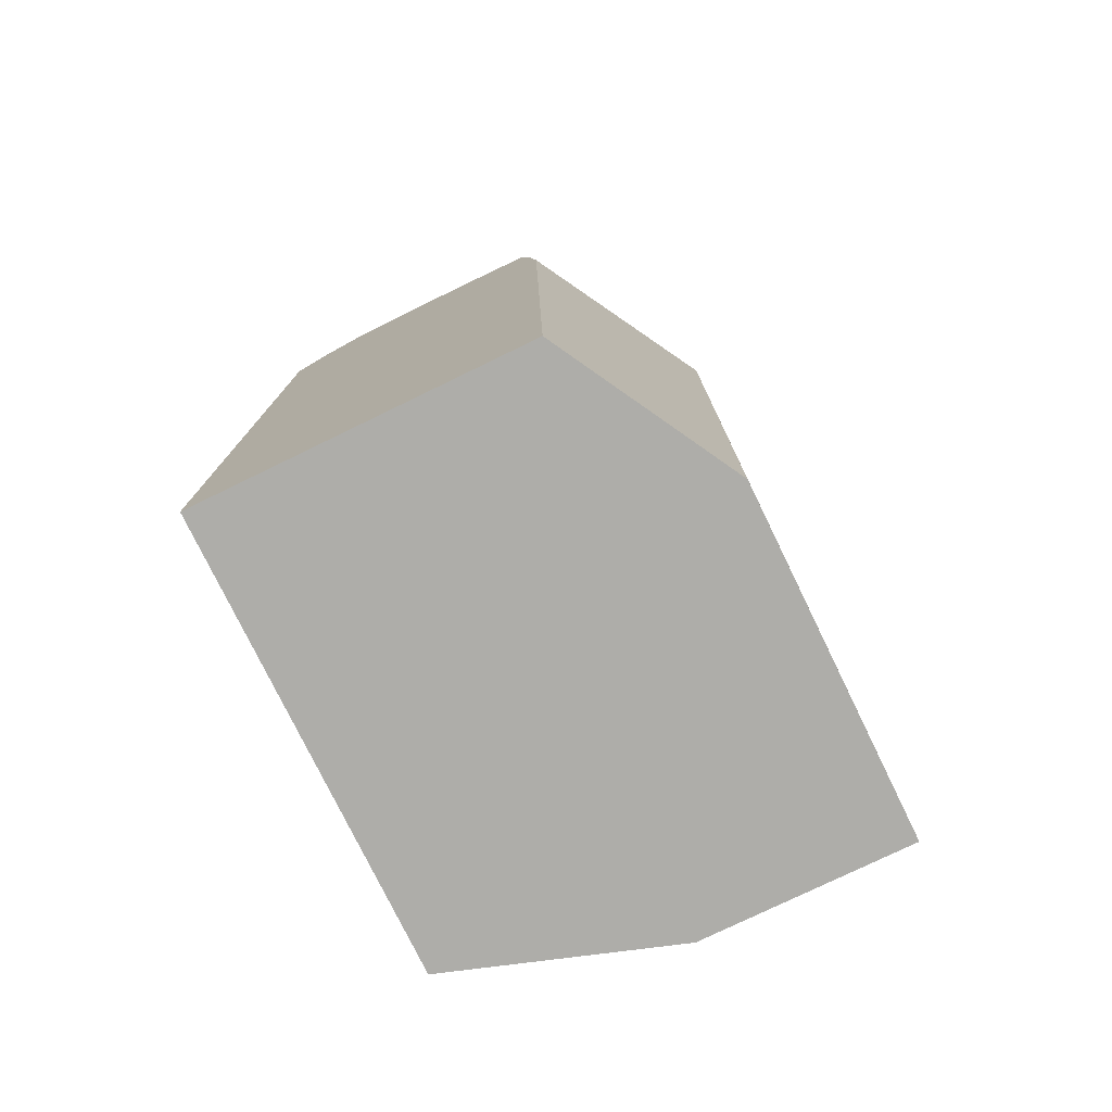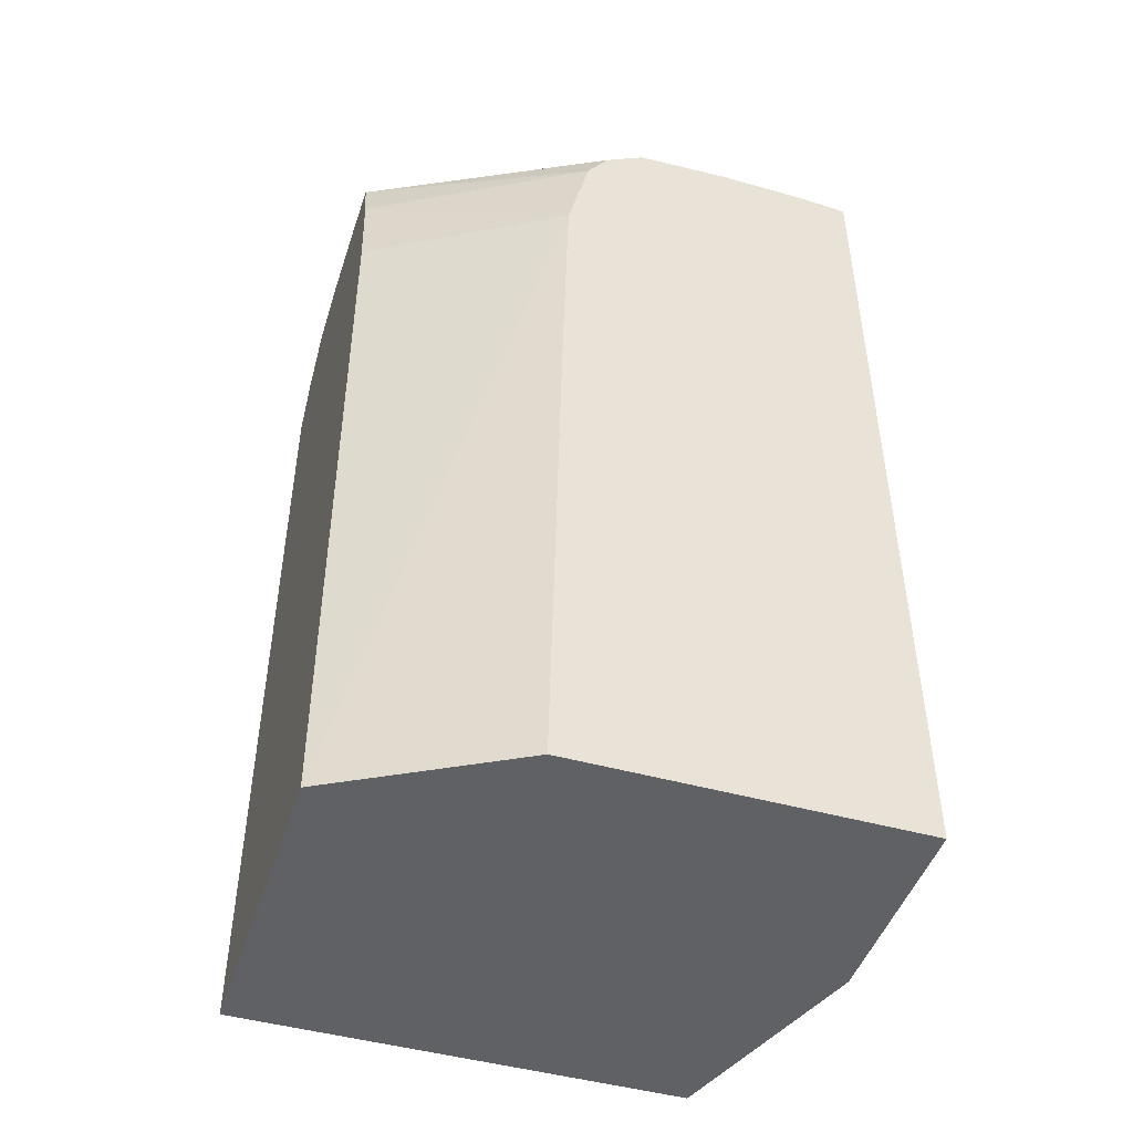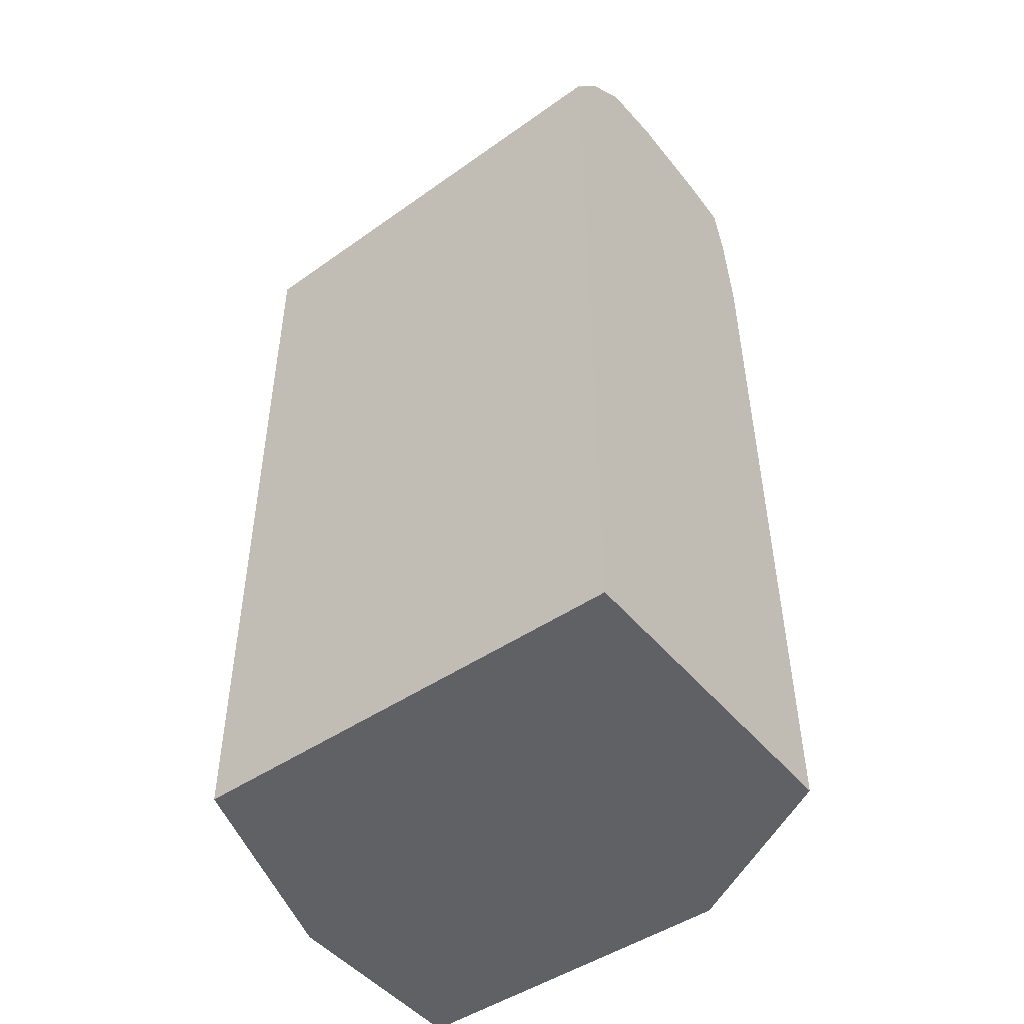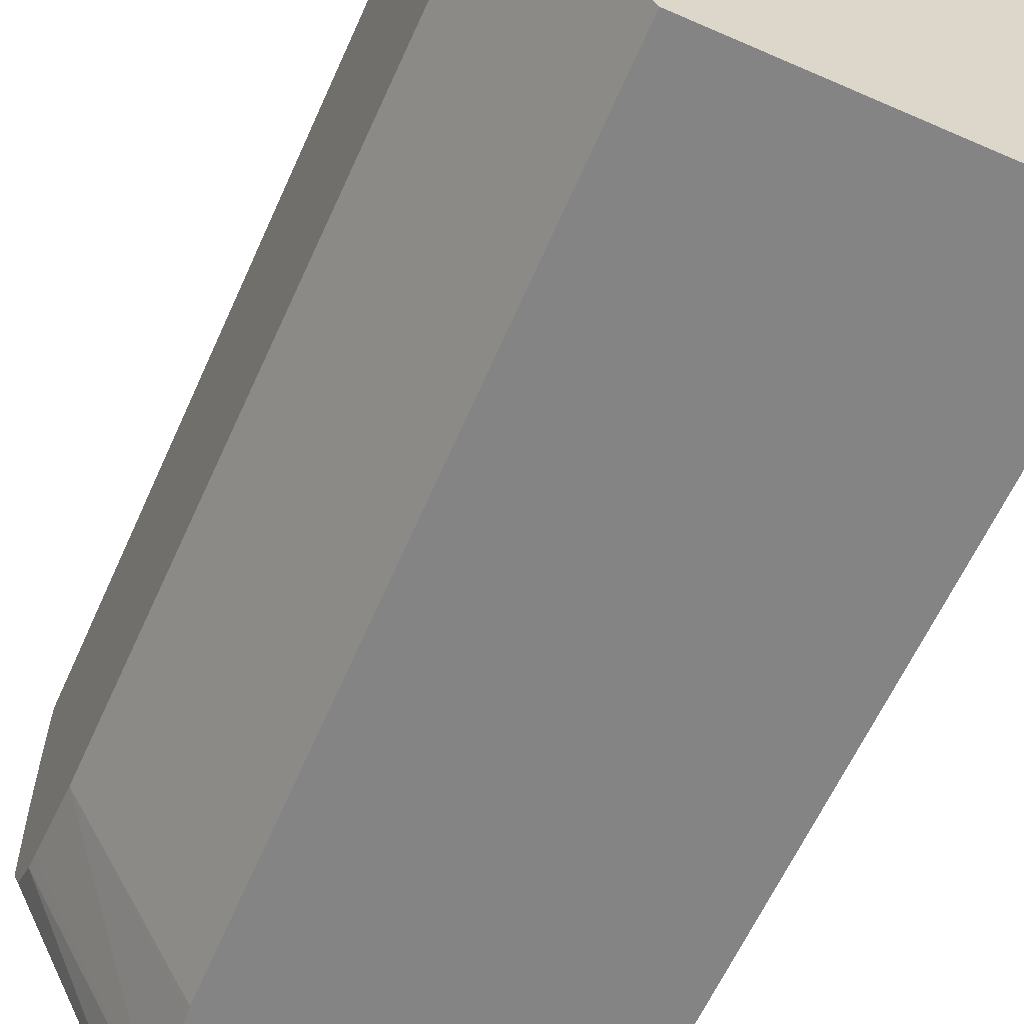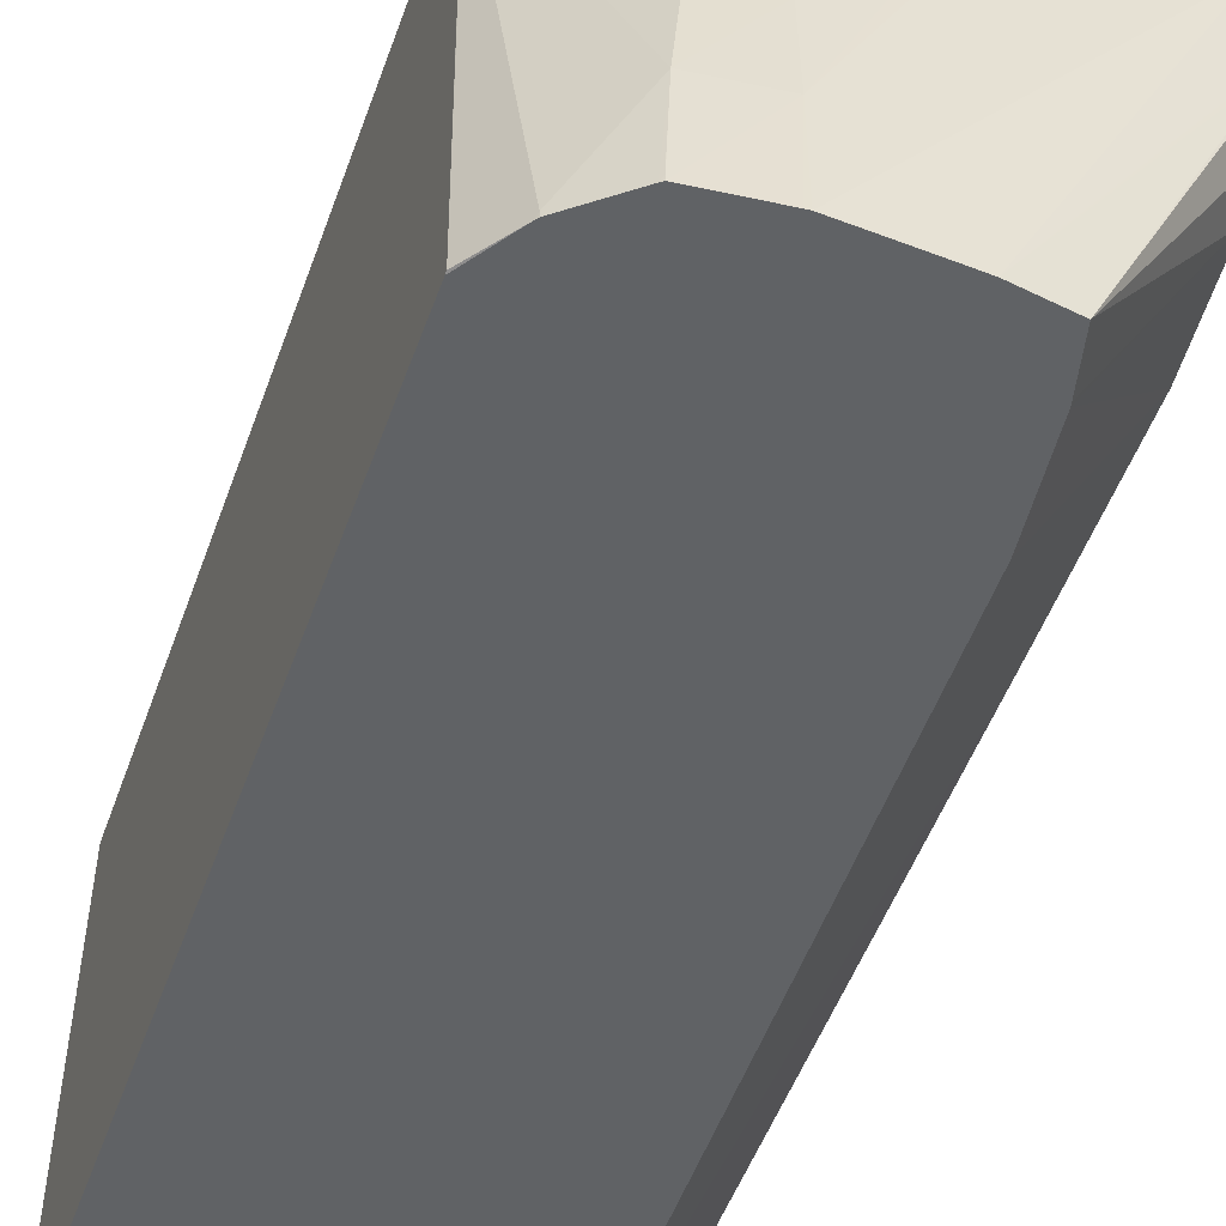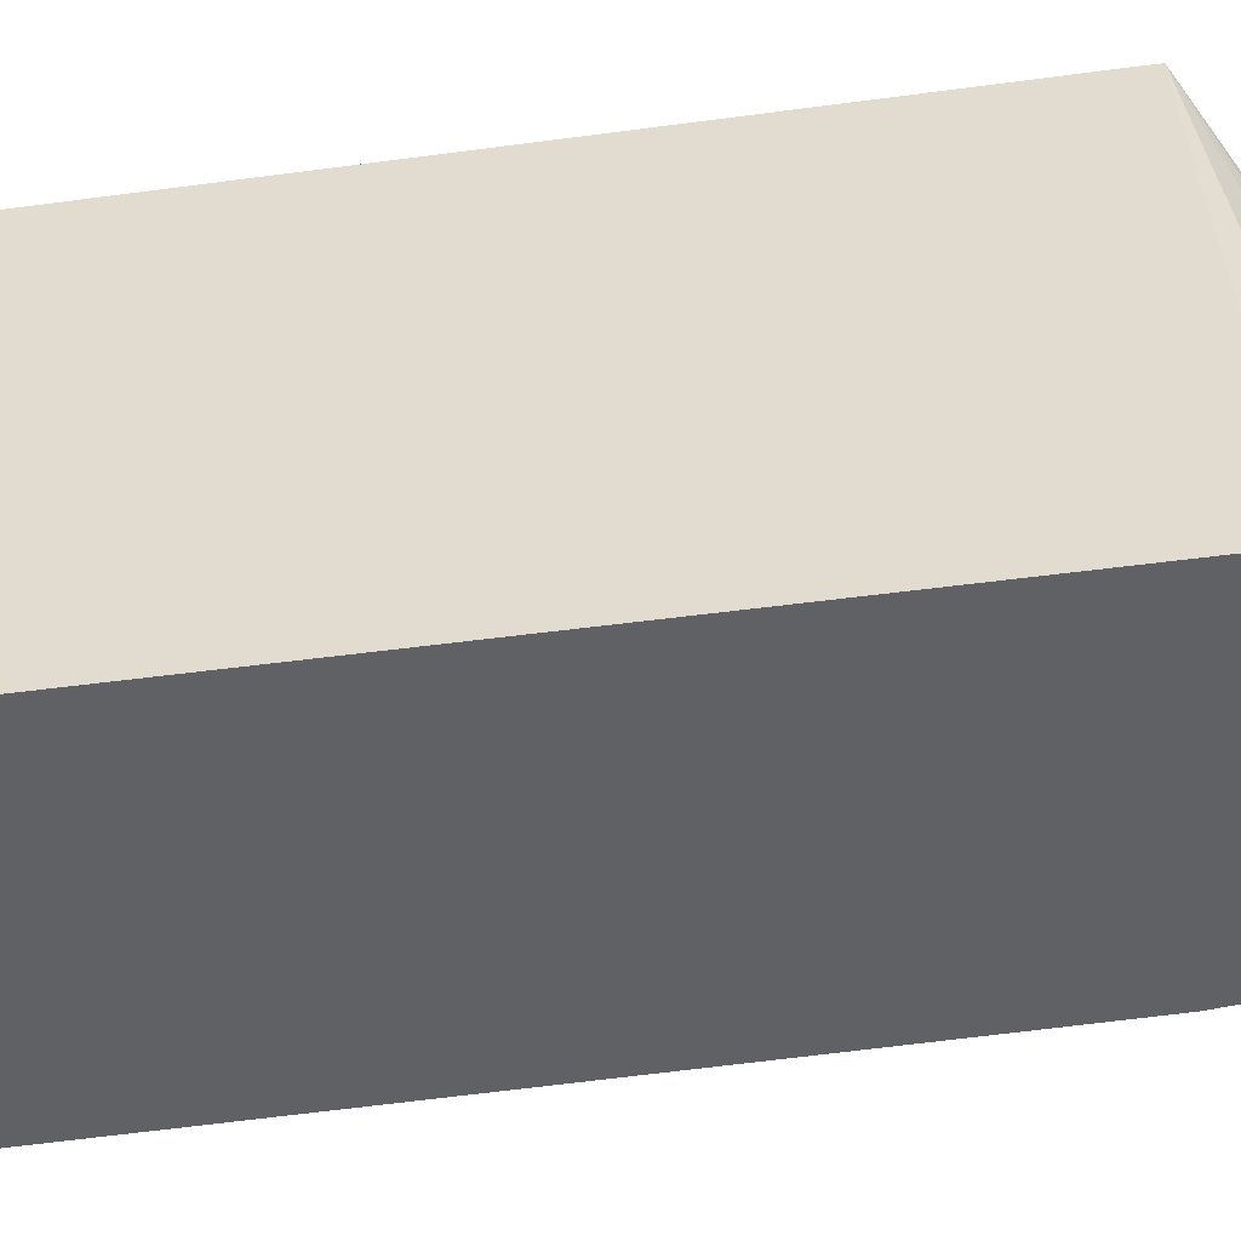
<metadata>
{"format":"obj","ext":"obj","renderer":"f3d","projection":"perspective","resolution":1024,"background":"white","views":[{"elev":-77.1,"azim":25.8,"up":"+Z"},{"elev":-46.6,"azim":72.2,"up":"+Z"},{"elev":-47.6,"azim":-52.7,"up":"+Z"},{"elev":-61.4,"azim":155.9,"up":"+Y"},{"elev":-50.5,"azim":-19.6,"up":"+Y"},{"elev":-50.1,"azim":-81.6,"up":"+Y"}]}
</metadata>
<code>
v -0.05148 0.05799 0.06085
v -0.05147 0.06167 0.06085
v -0.04879 0.05798 0.06085
v -0.05148 0.05799 0.06763
v -0.05147 0.06167 0.06732
v -0.04968 0.06227 0.06085
v -0.04798 0.05943 0.06085
v -0.04798 0.05954 0.06541
v -0.04798 0.05958 0.06708
v -0.04884 0.05798 0.06397
v -0.05124 0.05799 0.06798
v -0.05148 0.05799 0.06765
v -0.04969 0.06227 0.0672
v -0.05147 0.06167 0.06747
v -0.05147 0.06167 0.06747
v -0.04797 0.06226 0.06085
v -0.0489 0.05798 0.06713
v -0.0489 0.05798 0.06708
v -0.04889 0.05798 0.0663
v -0.04798 0.05974 0.06775
v -0.04898 0.05798 0.06786
v -0.05123 0.05799 0.068
v -0.05123 0.05803 0.068
v -0.04845 0.06226 0.06829
v -0.0508 0.05881 0.06831
v -0.05073 0.05959 0.06829
v -0.05068 0.06001 0.06826
v -0.04994 0.06082 0.06828
v -0.04917 0.0616 0.06828
v -0.04798 0.06226 0.06834
v -0.04798 0.05977 0.06786
v -0.04899 0.05798 0.06788
v -0.05086 0.05799 0.06829
v -0.04867 0.06188 0.06832
v -0.04829 0.06226 0.06831
v -0.05084 0.05803 0.06831
v -0.05084 0.05799 0.06831
v -0.05027 0.05881 0.06837
v -0.05027 0.05959 0.06835
v -0.05023 0.06031 0.0683
v -0.04969 0.06086 0.06831
v -0.04945 0.06111 0.06831
v -0.04798 0.06188 0.06837
v -0.04798 0.05995 0.06812
v -0.04908 0.05798 0.06827
v -0.04871 0.06114 0.06837
v -0.0503 0.05798 0.06837
v -0.05027 0.05803 0.06837
v -0.04969 0.05939 0.06837
v -0.04949 0.06037 0.06837
v -0.04969 0.06017 0.06836
v -0.04969 0.06035 0.06835
v -0.04798 0.06115 0.06837
v -0.04798 0.06028 0.06832
v -0.04798 0.06032 0.06832
v -0.04949 0.05798 0.06833
v -0.05027 0.05798 0.06837
v -0.04798 0.0611 0.06837
v -0.04798 0.06037 0.06833
v -0.04969 0.05798 0.06834
f 1 2 6
f 1 6 16
f 1 16 7
f 1 7 3
f 1 3 10
f 1 10 19
f 1 19 18
f 1 18 17
f 1 17 21
f 1 21 32
f 1 32 45
f 1 45 56
f 1 56 60
f 1 60 57
f 1 57 47
f 1 47 37
f 1 37 33
f 1 33 22
f 1 22 11
f 1 11 4
f 1 4 12
f 1 12 14
f 1 14 5
f 1 5 2
f 2 5 13
f 2 13 6
f 3 7 8
f 3 8 9
f 3 9 10
f 4 11 12
f 5 14 15
f 5 15 13
f 6 13 24
f 6 24 35
f 6 35 30
f 6 30 16
f 7 16 30
f 7 30 43
f 7 43 53
f 7 53 58
f 7 58 59
f 7 59 55
f 7 55 54
f 7 54 44
f 7 44 31
f 7 31 20
f 7 20 9
f 7 9 8
f 9 17 18
f 9 18 19
f 9 19 10
f 9 20 21
f 9 21 17
f 11 22 23
f 11 23 12
f 12 15 14
f 12 23 15
f 13 15 24
f 15 23 25
f 15 25 26
f 15 26 27
f 15 27 28
f 15 28 29
f 15 29 24
f 20 31 21
f 21 31 32
f 22 33 25
f 22 25 23
f 24 29 34
f 24 34 35
f 25 33 36
f 25 36 37
f 25 37 38
f 25 38 39
f 25 39 26
f 26 39 40
f 26 40 27
f 27 40 28
f 28 40 41
f 28 41 42
f 28 42 29
f 29 42 34
f 30 35 34
f 30 34 43
f 31 44 45
f 31 45 32
f 33 37 36
f 34 42 46
f 34 46 43
f 37 47 38
f 38 48 49
f 38 49 50
f 38 50 51
f 38 51 39
f 38 47 48
f 39 51 52
f 39 52 40
f 40 52 41
f 41 52 42
f 42 52 50
f 42 50 46
f 43 46 49
f 43 49 53
f 44 54 45
f 45 54 55
f 45 55 56
f 46 50 49
f 47 57 48
f 48 57 49
f 49 57 58
f 49 58 53
f 50 52 51
f 55 59 56
f 56 59 58
f 56 58 60
f 57 60 58

</code>
